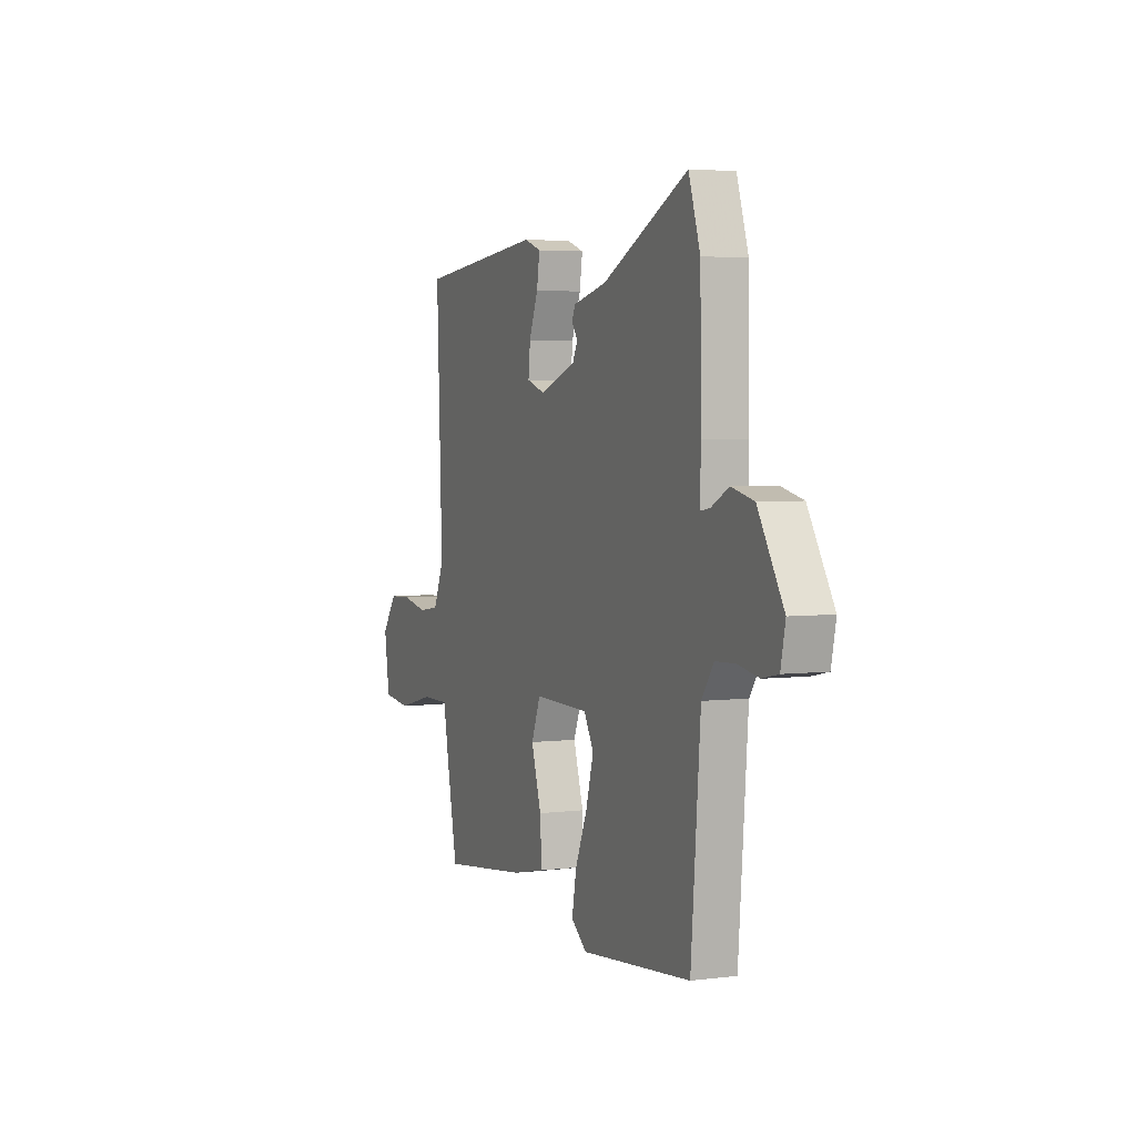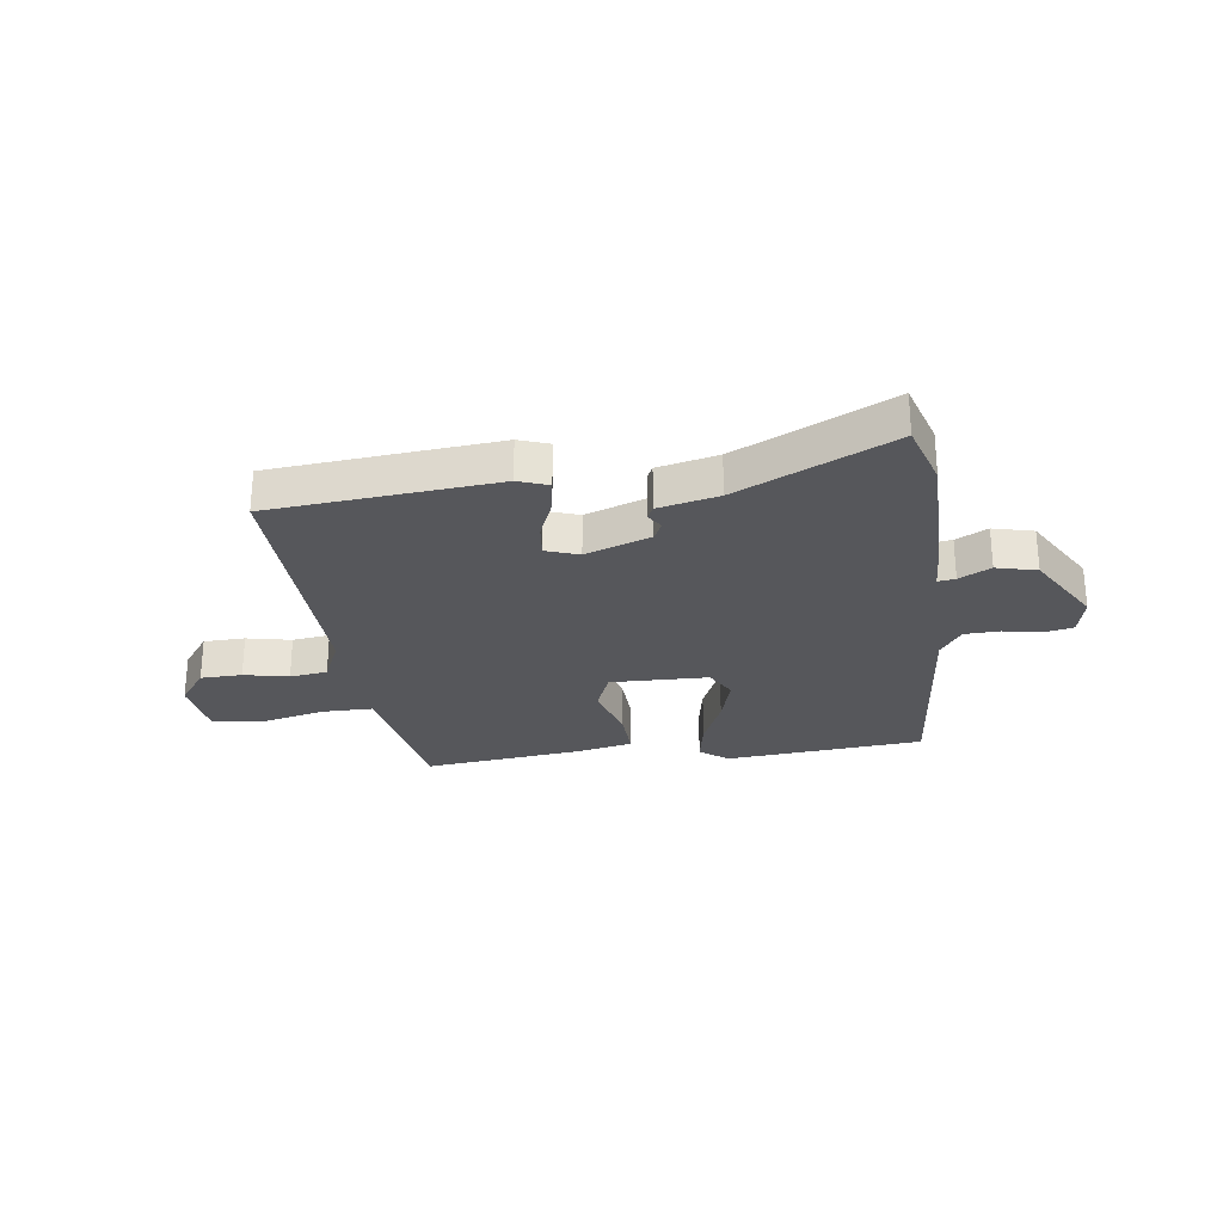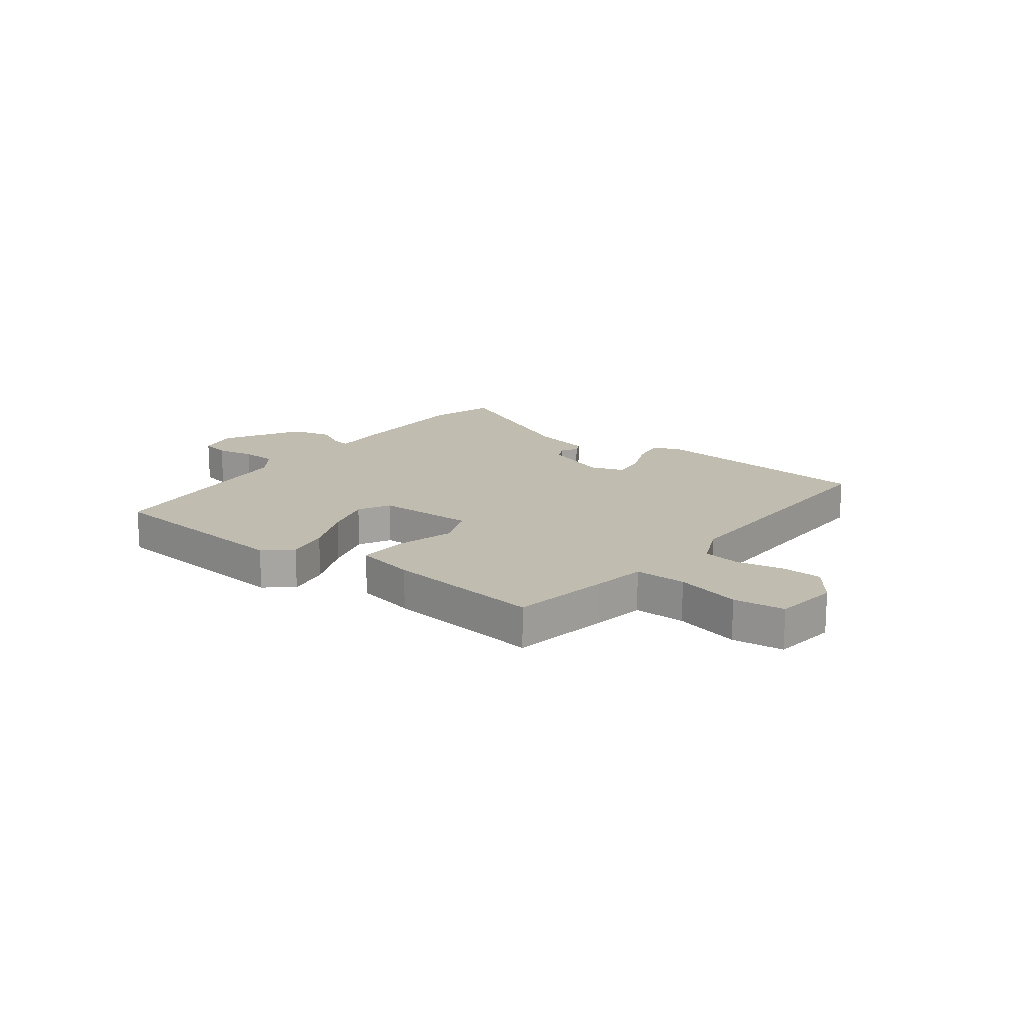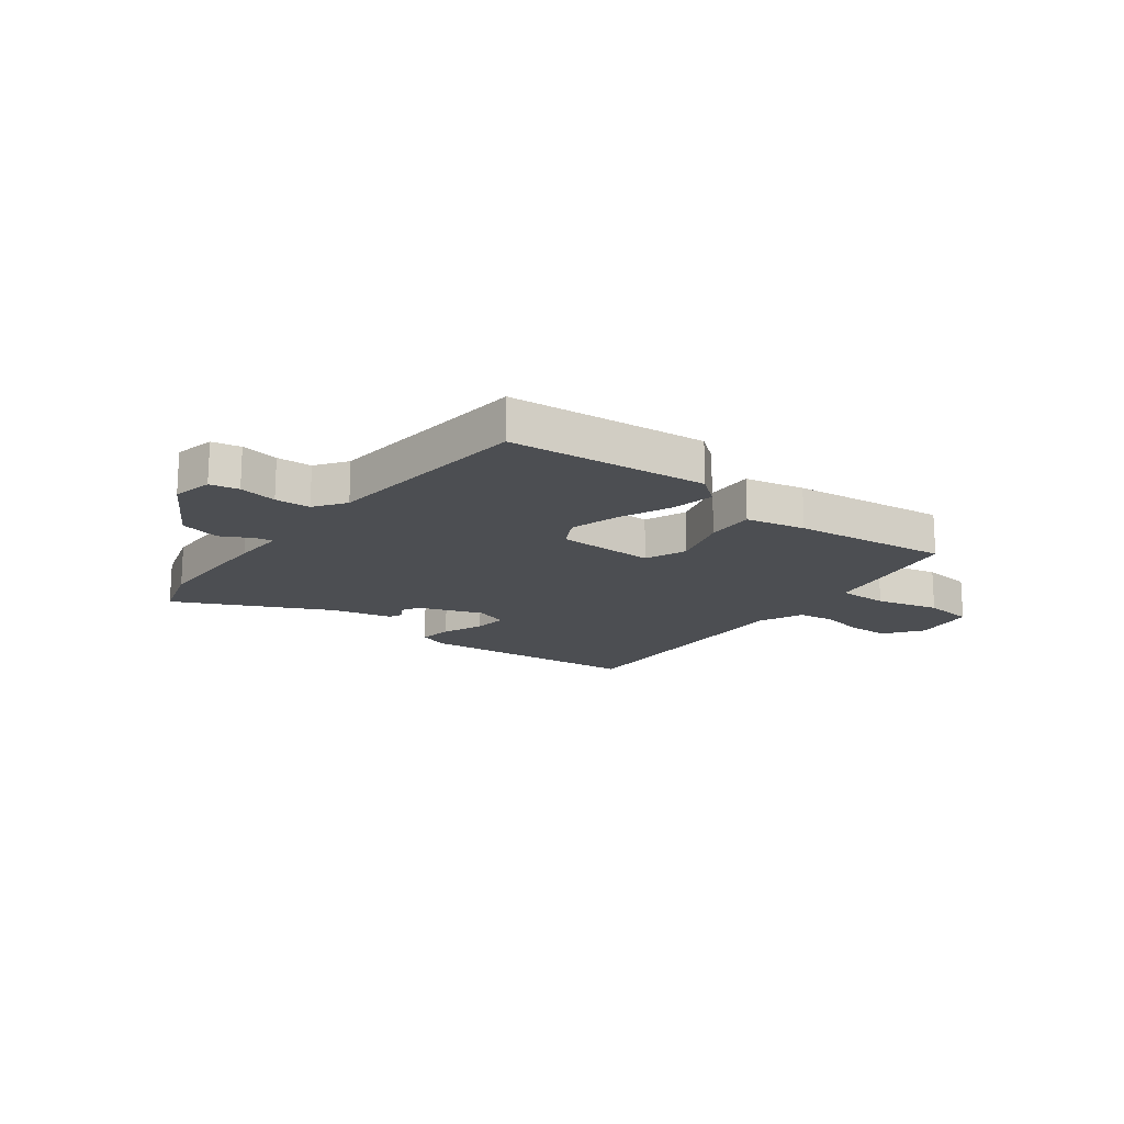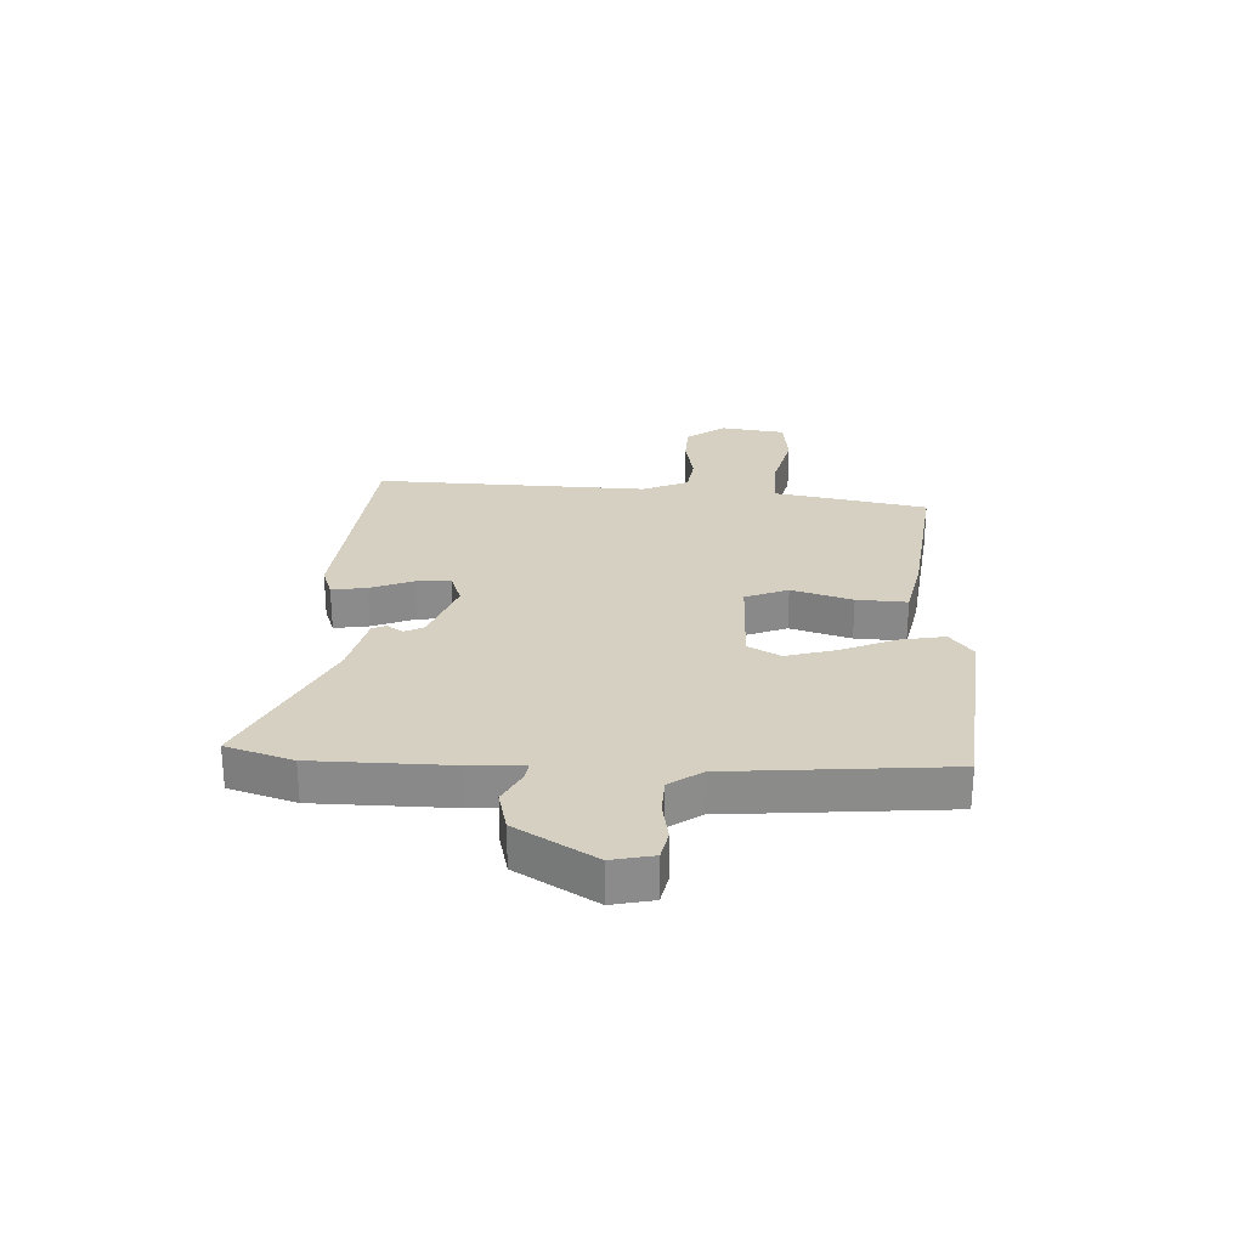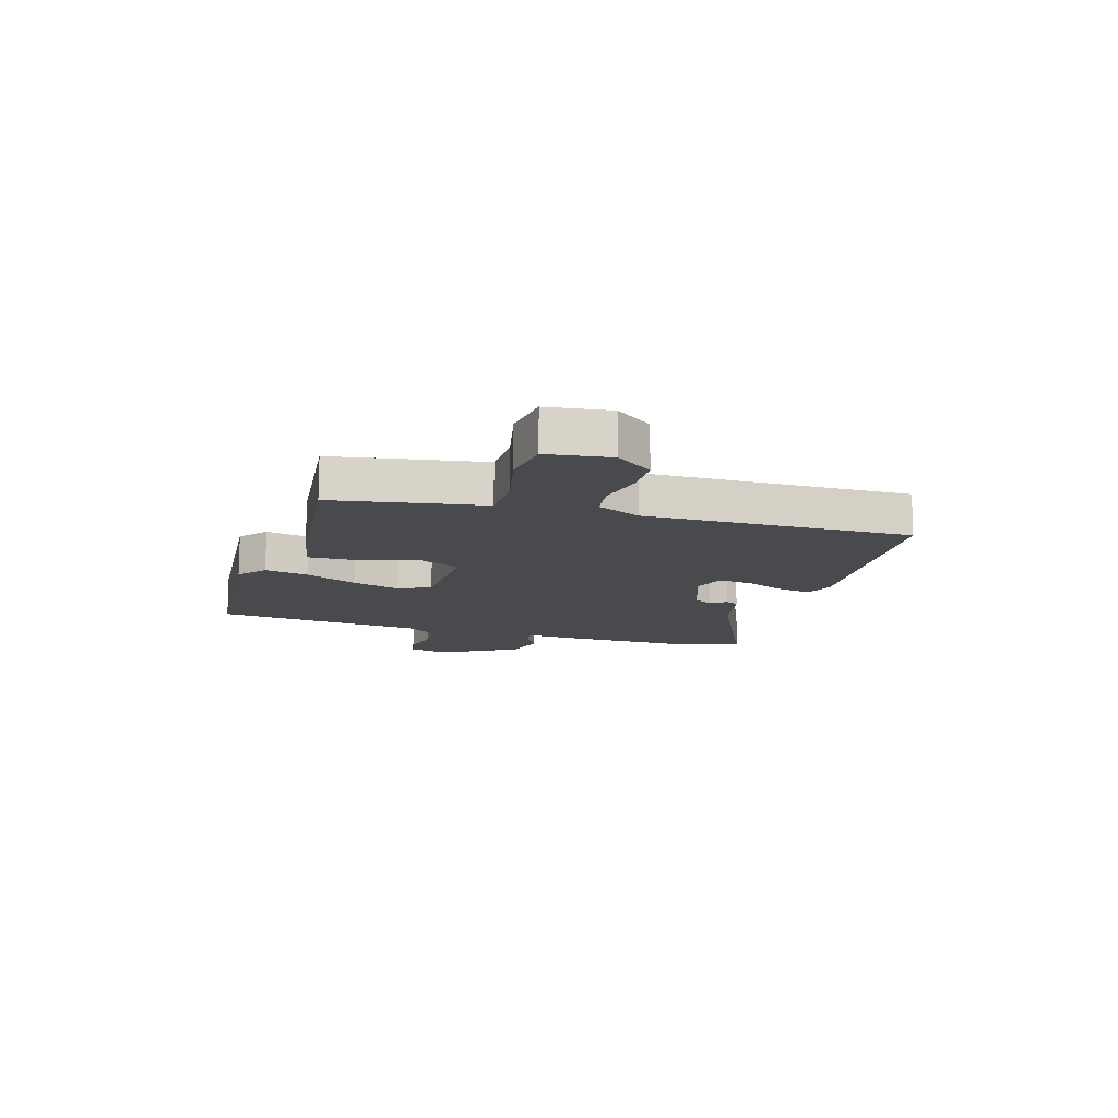
<metadata>
{"format":"obj","ext":"obj","renderer":"f3d","projection":"perspective","resolution":1024,"background":"white","views":[{"elev":3.9,"azim":67.3,"up":"+Z"},{"elev":-27.1,"azim":7.0,"up":"+Y"},{"elev":16.6,"azim":-143.6,"up":"+Y"},{"elev":-16.9,"azim":142.2,"up":"+Y"},{"elev":26.5,"azim":92.4,"up":"+Y"},{"elev":-13.2,"azim":-108.0,"up":"+Y"}]}
</metadata>
<code>
v -0.423 0.07 -0.486
v -0.457 0.07 -0.313
v -0.474 0.07 -0.22
v -0.565 0.07 -0.221
v -0.679 0.07 -0.25
v -0.77 0.07 -0.24
v -0.787 0.07 -0.127
v -0.739 0.07 -0.06
v -0.665 0.07 -0.057
v -0.585 0.07 -0.073
v -0.518 0.07 -0.063
v -0.484 0.07 0.016
v -0.502 0.07 0.49
v -0.1 0.07 0.531
v -0.046 0.07 0.512
v -0.055 0.07 0.452
v -0.084 0.07 0.378
v -0.09 0.07 0.318
v -0.031 0.07 0.298
v 0.084 0.07 0.341
v 0.1 0.07 0.374
v 0.081 0.07 0.402
v 0.092 0.07 0.426
v 0.199 0.07 0.452
v 0.472 0.07 0.587
v 0.509 0.07 0.472
v 0.513 0.07 0.236
v 0.51 0.07 0.143
v 0.541 0.07 0.148
v 0.597 0.07 0.178
v 0.669 0.07 0.161
v 0.751 0.07 0.025
v 0.736 0.07 -0.047
v 0.685 0.07 -0.058
v 0.617 0.07 -0.046
v 0.554 0.07 -0.049
v 0.516 0.07 -0.105
v 0.486 0.07 -0.482
v 0.132 0.07 -0.518
v 0.082 0.07 -0.479
v 0.096 0.07 -0.401
v 0.135 0.07 -0.307
v 0.159 0.07 -0.22
v 0.128 0.07 -0.164
v -0.047 0.07 -0.162
v -0.076 0.07 -0.236
v -0.044 0.07 -0.341
v -0.039 0.07 -0.428
v -0.145 0.07 -0.451
v -0.423 0 -0.486
v -0.457 0 -0.313
v -0.474 0 -0.22
v -0.565 0 -0.221
v -0.679 0 -0.25
v -0.77 0 -0.24
v -0.787 0 -0.127
v -0.739 0 -0.06
v -0.665 0 -0.057
v -0.585 0 -0.073
v -0.518 0 -0.063
v -0.484 0 0.016
v -0.502 0 0.49
v -0.1 0 0.531
v -0.046 0 0.512
v -0.055 0 0.452
v -0.084 0 0.378
v -0.09 0 0.318
v -0.031 0 0.298
v 0.084 0 0.341
v 0.1 0 0.374
v 0.081 0 0.402
v 0.092 0 0.426
v 0.199 0 0.452
v 0.472 0 0.587
v 0.509 0 0.472
v 0.513 0 0.236
v 0.51 0 0.143
v 0.541 0 0.148
v 0.597 0 0.178
v 0.669 0 0.161
v 0.751 0 0.025
v 0.736 0 -0.047
v 0.685 0 -0.058
v 0.617 0 -0.046
v 0.554 0 -0.049
v 0.516 0 -0.105
v 0.486 0 -0.482
v 0.132 0 -0.518
v 0.082 0 -0.479
v 0.096 0 -0.401
v 0.135 0 -0.307
v 0.159 0 -0.22
v 0.128 0 -0.164
v -0.047 0 -0.162
v -0.076 0 -0.236
v -0.044 0 -0.341
v -0.039 0 -0.428
v -0.145 0 -0.451
f 46 47 48 49
f 46 49 1 2
f 45 46 2 3
f 39 40 41 42
f 37 38 39 42
f 36 37 42 43
f 32 33 34 35
f 32 35 36
f 29 30 31 32
f 28 29 32 36
f 25 26 27 28
f 24 25 28
f 21 22 23 24
f 20 21 24 28
f 19 20 28 36
f 14 15 16 17
f 12 13 14 17
f 11 12 17 18
f 7 8 9 10
f 7 10 11
f 4 5 6 7
f 45 3 4 7
f 44 45 7 11
f 36 43 44
f 19 36 44
f 11 18 19 44
f 98 97 96 95
f 51 50 98 95
f 52 51 95 94
f 91 90 89 88
f 91 88 87 86
f 92 91 86 85
f 84 83 82 81
f 85 84 81
f 81 80 79 78
f 85 81 78 77
f 77 76 75 74
f 77 74 73
f 73 72 71 70
f 77 73 70 69
f 85 77 69 68
f 66 65 64 63
f 66 63 62 61
f 67 66 61 60
f 59 58 57 56
f 60 59 56
f 56 55 54 53
f 56 53 52 94
f 60 56 94 93
f 93 92 85
f 93 85 68
f 93 68 67 60
f 1 50 51 2
f 2 51 52 3
f 3 52 53 4
f 4 53 54 5
f 5 54 55 6
f 6 55 56 7
f 7 56 57 8
f 8 57 58 9
f 9 58 59 10
f 10 59 60 11
f 11 60 61 12
f 12 61 62 13
f 13 62 63 14
f 14 63 64 15
f 15 64 65 16
f 16 65 66 17
f 17 66 67 18
f 18 67 68 19
f 19 68 69 20
f 20 69 70 21
f 21 70 71 22
f 22 71 72 23
f 23 72 73 24
f 24 73 74 25
f 25 74 75 26
f 26 75 76 27
f 27 76 77 28
f 28 77 78 29
f 29 78 79 30
f 30 79 80 31
f 31 80 81 32
f 32 81 82 33
f 33 82 83 34
f 34 83 84 35
f 35 84 85 36
f 36 85 86 37
f 37 86 87 38
f 38 87 88 39
f 39 88 89 40
f 40 89 90 41
f 41 90 91 42
f 42 91 92 43
f 43 92 93 44
f 44 93 94 45
f 45 94 95 46
f 46 95 96 47
f 47 96 97 48
f 48 97 98 49
f 49 98 50 1

</code>
